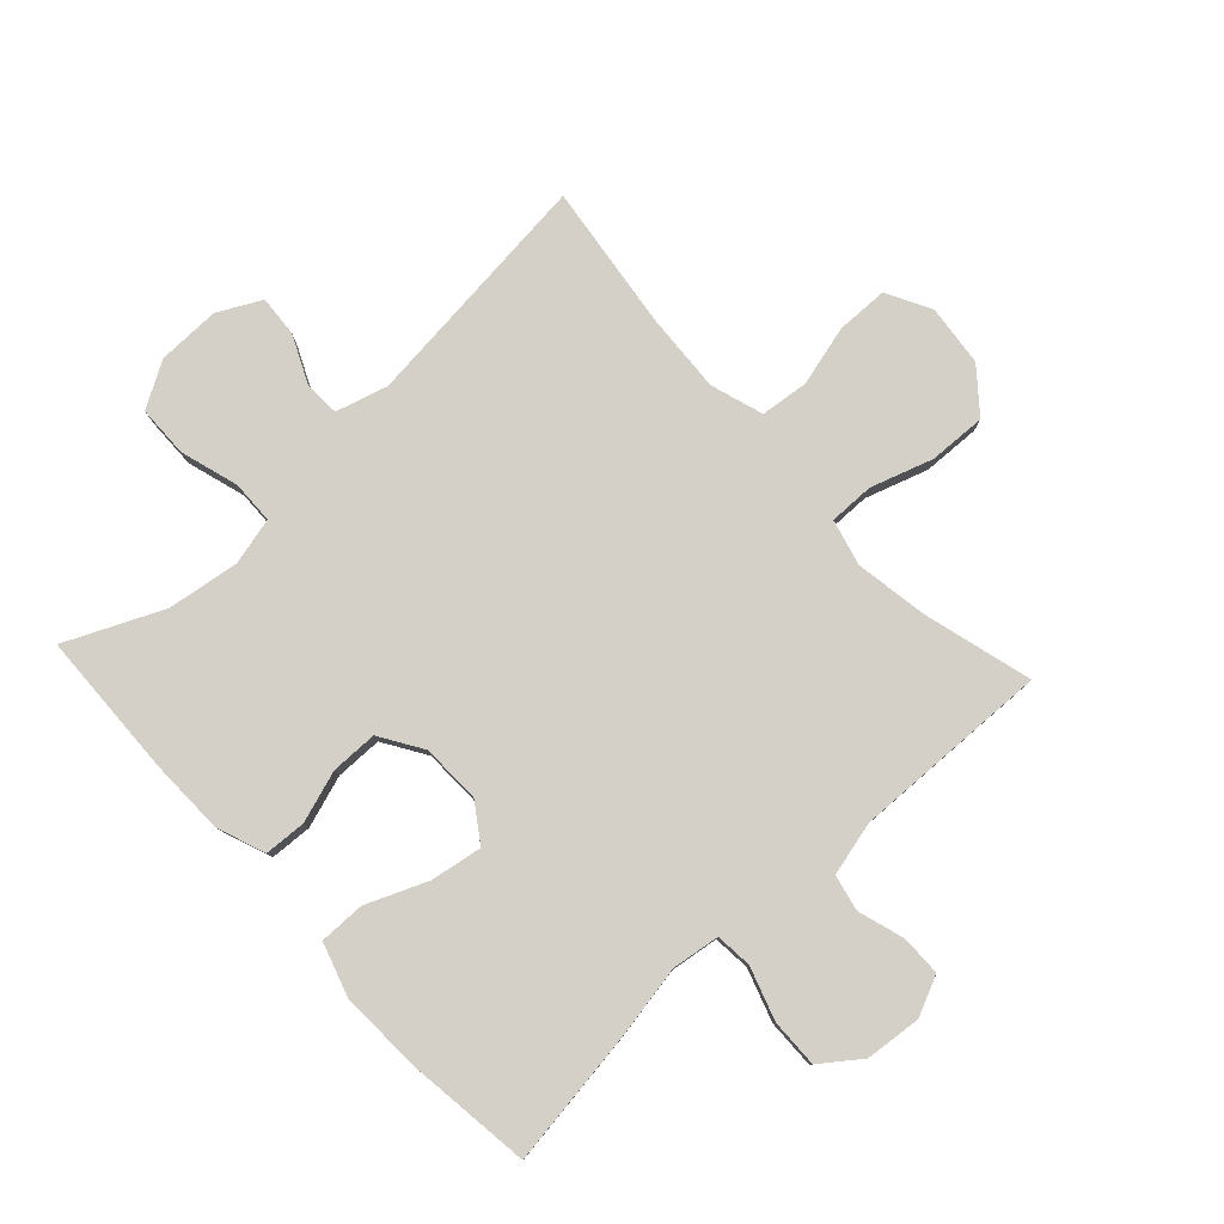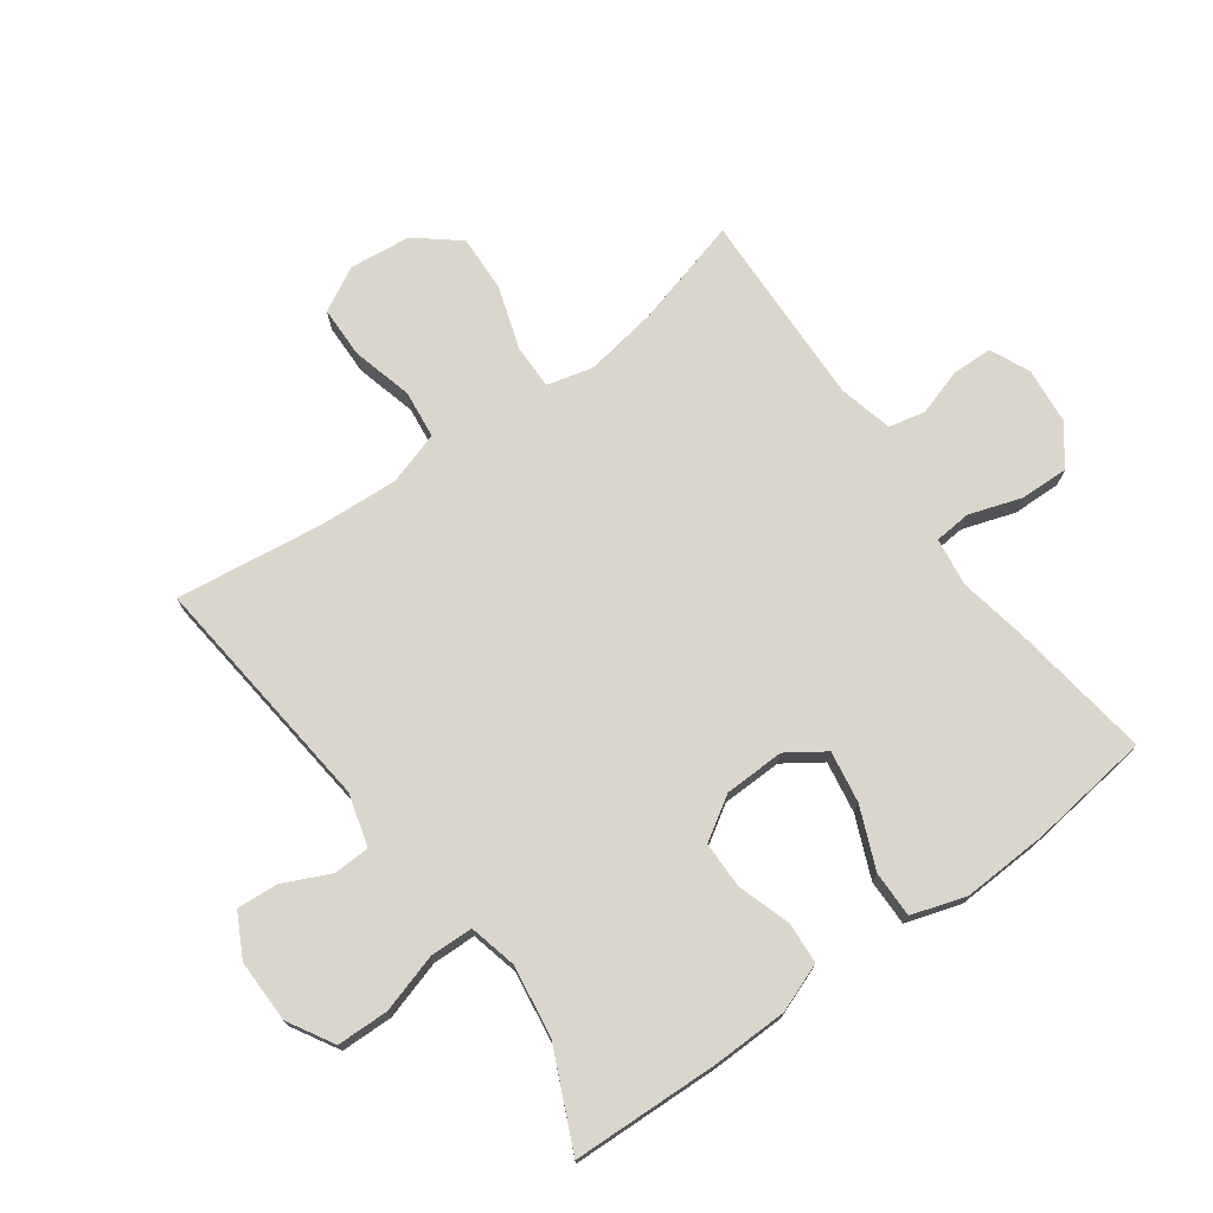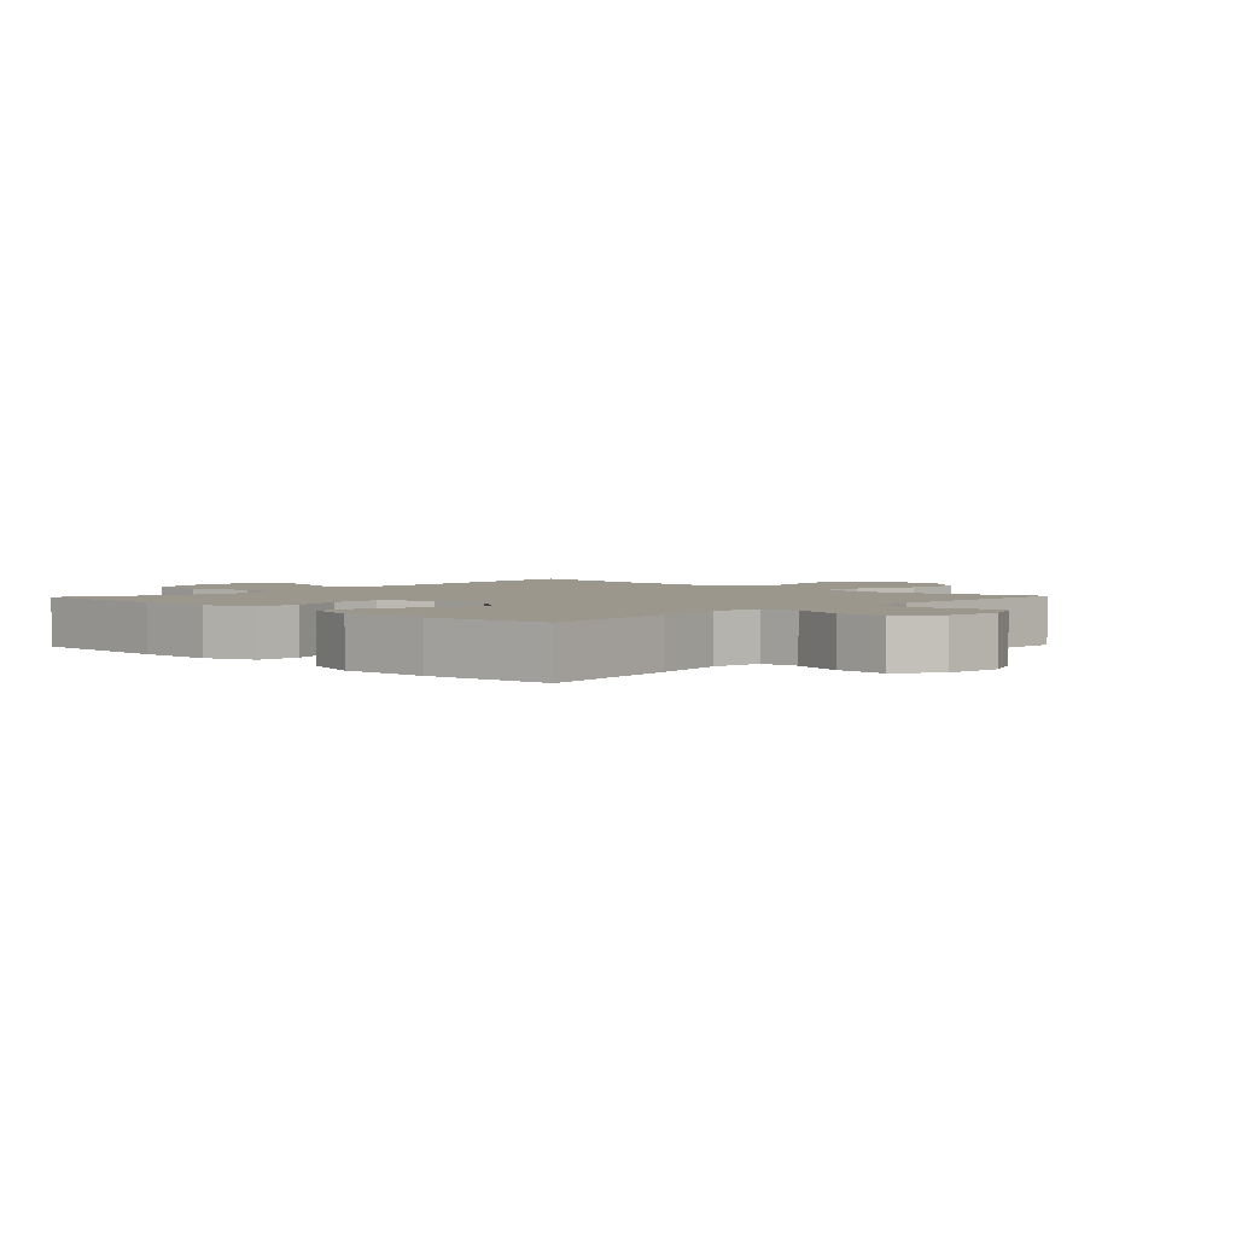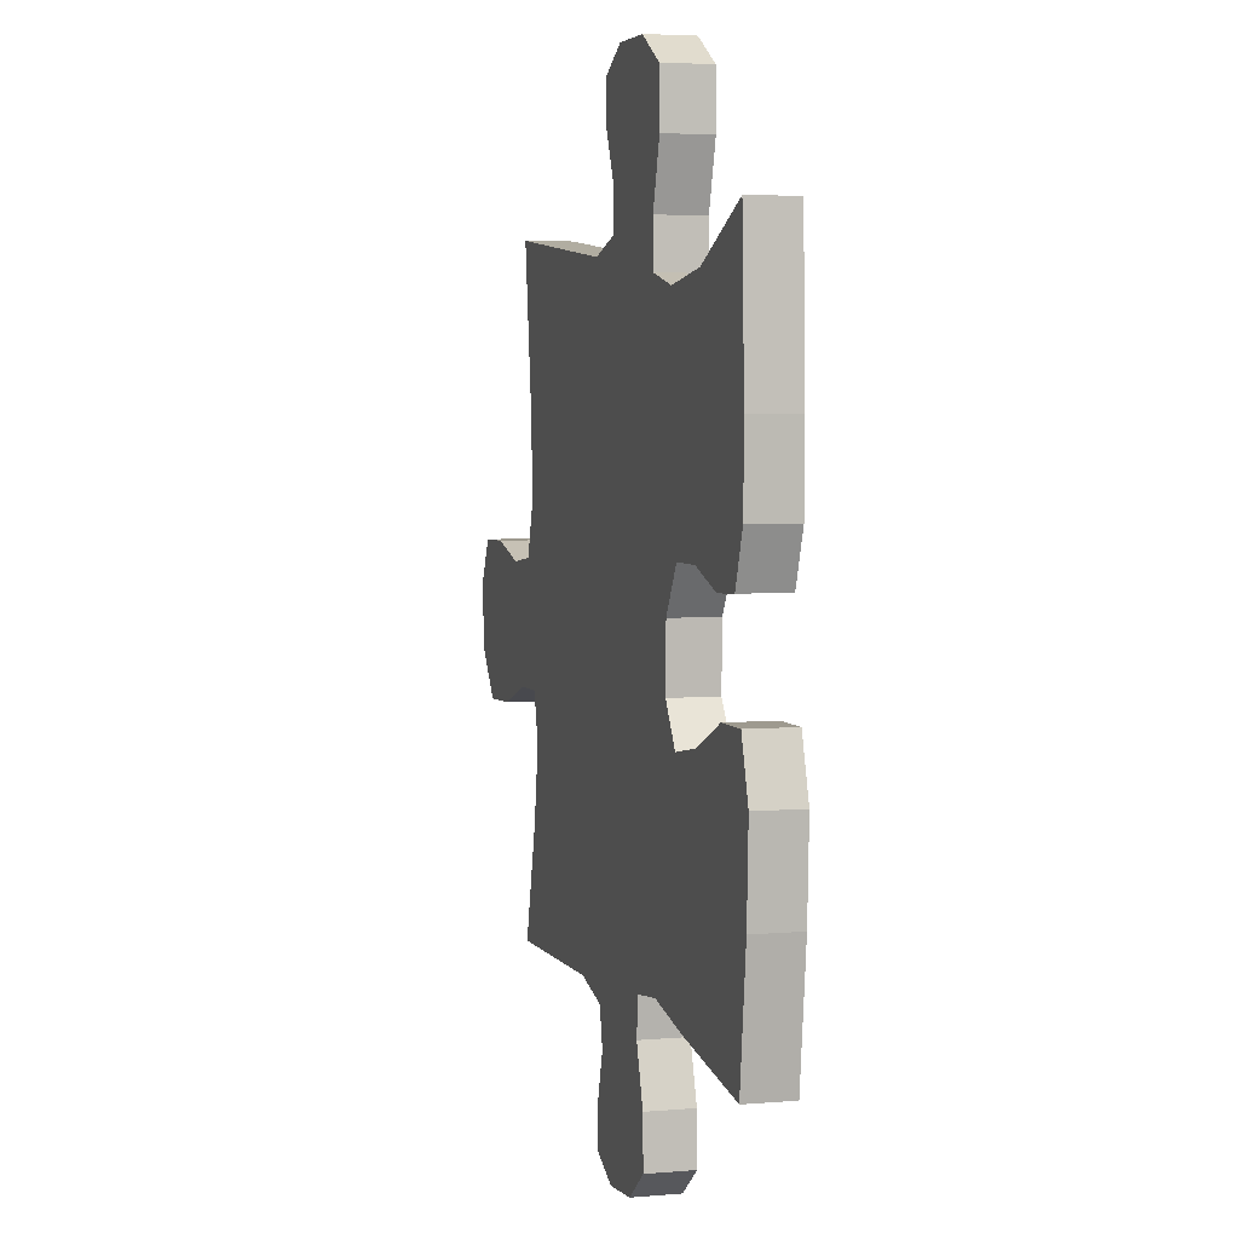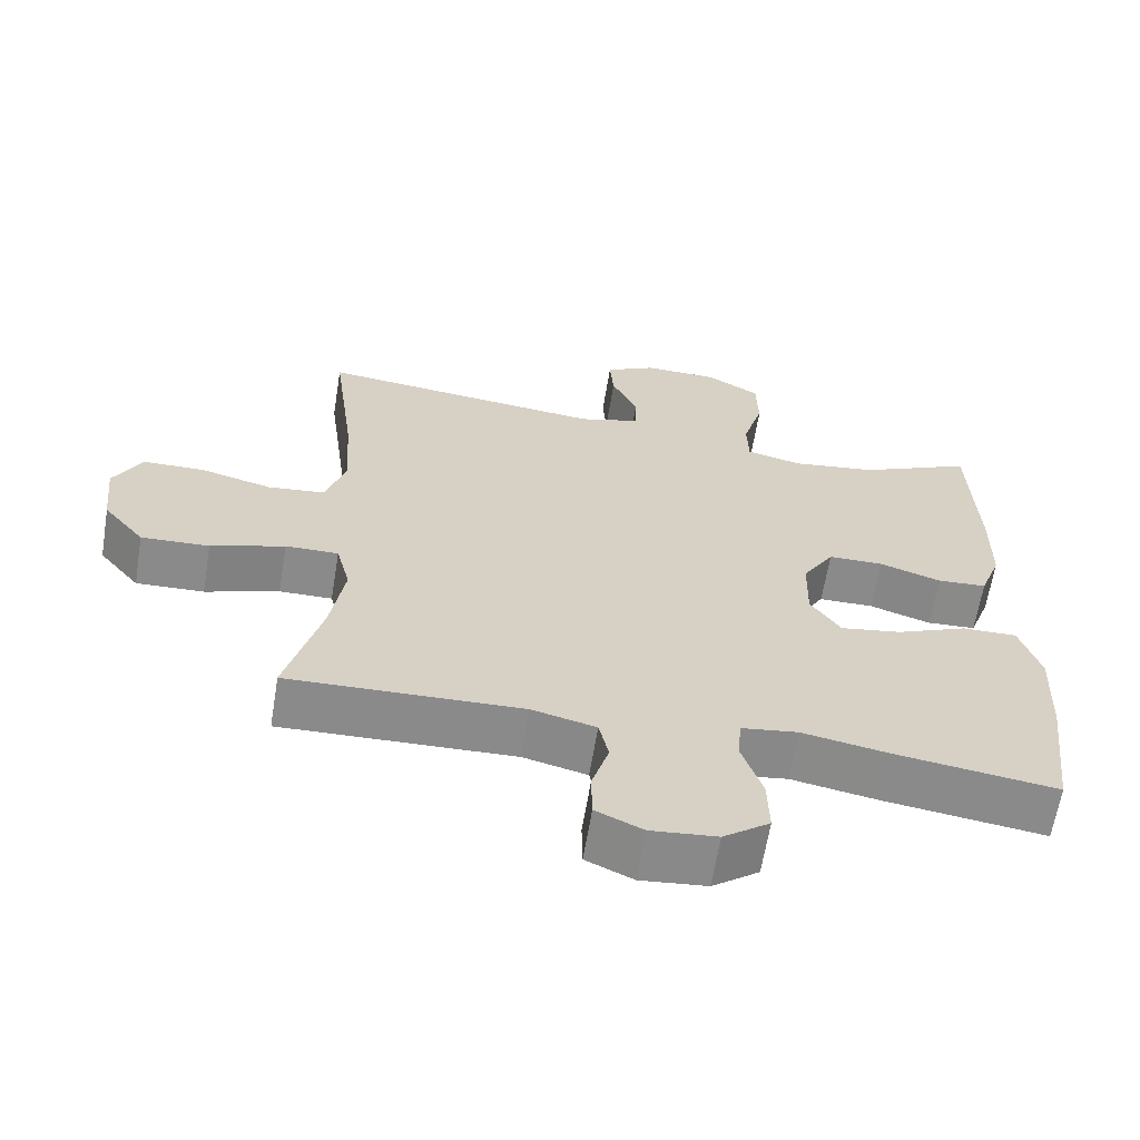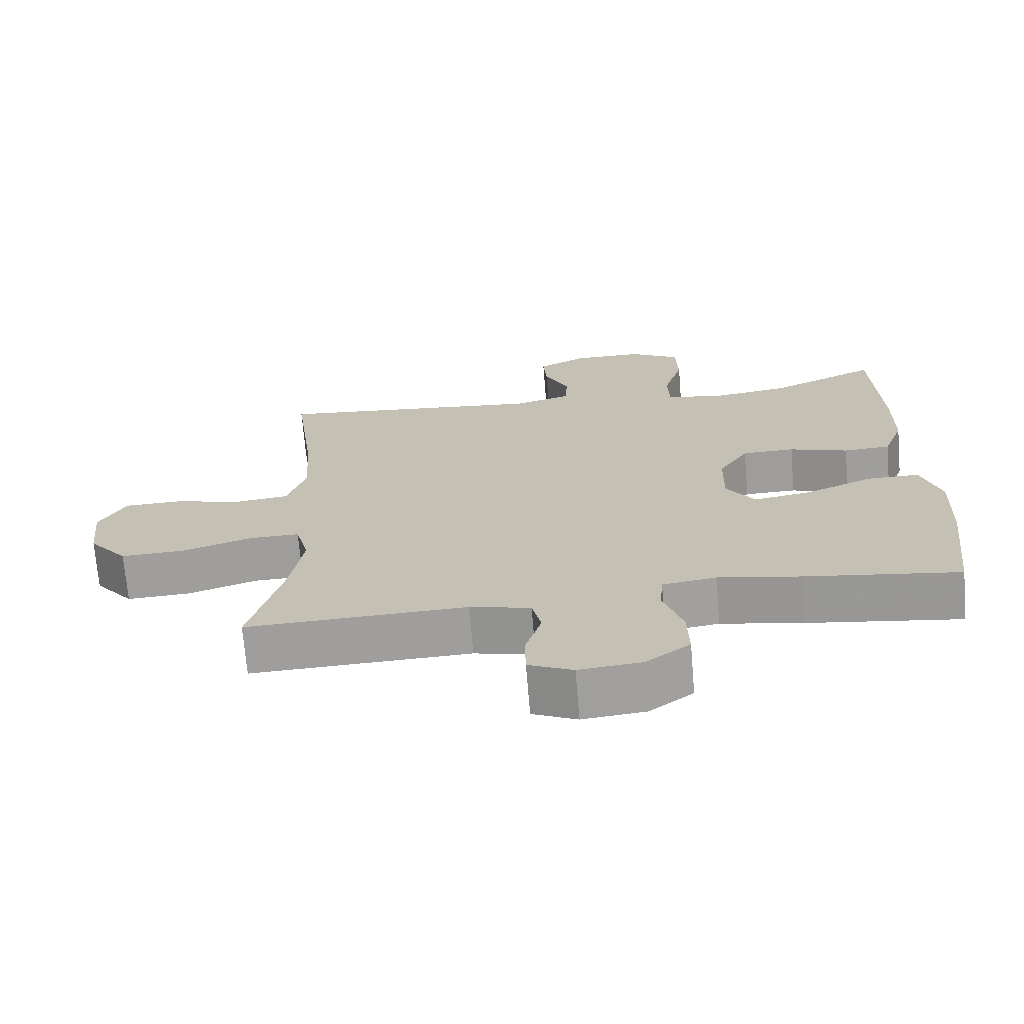
<metadata>
{"format":"obj","ext":"obj","renderer":"f3d","projection":"perspective","resolution":1024,"background":"white","views":[{"elev":79.9,"azim":137.1,"up":"+Y"},{"elev":73.7,"azim":54.0,"up":"+Y"},{"elev":2.9,"azim":133.4,"up":"+Y"},{"elev":4.5,"azim":74.6,"up":"+Z"},{"elev":-63.6,"azim":-9.3,"up":"+Z"},{"elev":-70.5,"azim":4.7,"up":"+Z"}]}
</metadata>
<code>
v 0.5 0.07 0.5
v 0.509 0.07 0.264
v 0.507 0.07 0.144
v 0.478 0.07 0.066
v 0.411 0.07 0.062
v 0.327 0.07 0.089
v 0.252 0.07 0.088
v 0.209 0.07 0.019
v 0.207 0.07 -0.077
v 0.248 0.07 -0.137
v 0.331 0.07 -0.123
v 0.428 0.07 -0.082
v 0.502 0.07 -0.081
v 0.53 0.07 -0.168
v 0.524 0.07 -0.305
v 0.5 0.07 -0.5
v 0.28 0.07 -0.47
v 0.163 0.07 -0.449
v 0.086 0.07 -0.46
v 0.081 0.07 -0.519
v 0.109 0.07 -0.603
v 0.111 0.07 -0.681
v 0.048 0.07 -0.728
v -0.042 0.07 -0.737
v -0.106 0.07 -0.708
v -0.107 0.07 -0.643
v -0.084 0.07 -0.568
v -0.097 0.07 -0.51
v -0.184 0.07 -0.489
v -0.5 0.07 -0.5
v -0.453 0.07 -0.325
v -0.434 0.07 -0.208
v -0.453 0.07 -0.134
v -0.525 0.07 -0.135
v -0.625 0.07 -0.168
v -0.717 0.07 -0.172
v -0.773 0.07 -0.104
v -0.784 0.07 -0.005
v -0.746 0.07 0.066
v -0.663 0.07 0.068
v -0.565 0.07 0.043
v -0.488 0.07 0.052
v -0.461 0.07 0.137
v -0.469 0.07 0.265
v -0.5 0.07 0.5
v -0.111 0.07 0.46
v -0.028 0.07 0.484
v -0.026 0.07 0.542
v -0.061 0.07 0.617
v -0.066 0.07 0.683
v 0.003 0.07 0.719
v 0.104 0.07 0.718
v 0.177 0.07 0.676
v 0.179 0.07 0.593
v 0.151 0.07 0.499
v 0.153 0.07 0.43
v 0.229 0.07 0.412
v 0.345 0.07 0.429
v 0.5 0 0.5
v 0.509 0 0.264
v 0.507 0 0.144
v 0.478 0 0.066
v 0.411 0 0.062
v 0.327 0 0.089
v 0.252 0 0.088
v 0.209 0 0.019
v 0.207 0 -0.077
v 0.248 0 -0.137
v 0.331 0 -0.123
v 0.428 0 -0.082
v 0.502 0 -0.081
v 0.53 0 -0.168
v 0.524 0 -0.305
v 0.5 0 -0.5
v 0.28 0 -0.47
v 0.163 0 -0.449
v 0.086 0 -0.46
v 0.081 0 -0.519
v 0.109 0 -0.603
v 0.111 0 -0.681
v 0.048 0 -0.728
v -0.042 0 -0.737
v -0.106 0 -0.708
v -0.107 0 -0.643
v -0.084 0 -0.568
v -0.097 0 -0.51
v -0.184 0 -0.489
v -0.5 0 -0.5
v -0.453 0 -0.325
v -0.434 0 -0.208
v -0.453 0 -0.134
v -0.525 0 -0.135
v -0.625 0 -0.168
v -0.717 0 -0.172
v -0.773 0 -0.104
v -0.784 0 -0.005
v -0.746 0 0.066
v -0.663 0 0.068
v -0.565 0 0.043
v -0.488 0 0.052
v -0.461 0 0.137
v -0.469 0 0.265
v -0.5 0 0.5
v -0.111 0 0.46
v -0.028 0 0.484
v -0.026 0 0.542
v -0.061 0 0.617
v -0.066 0 0.683
v 0.003 0 0.719
v 0.104 0 0.718
v 0.177 0 0.676
v 0.179 0 0.593
v 0.151 0 0.499
v 0.153 0 0.43
v 0.229 0 0.412
v 0.345 0 0.429
f 53 54 55
f 52 53 55
f 51 52 55
f 50 51 55
f 49 50 55
f 48 49 55
f 47 48 55 56
f 46 47 56
f 46 56 57
f 45 46 57
f 44 45 57
f 39 40 41
f 38 39 41
f 37 38 41
f 36 37 41
f 35 36 41
f 34 35 41
f 33 34 41 42
f 32 33 42 43
f 29 30 31
f 28 29 31 32
f 25 26 27
f 24 25 27
f 23 24 27
f 22 23 27
f 21 22 27
f 20 21 27
f 19 20 27 28
f 16 17 18
f 15 16 18
f 14 15 18
f 13 14 18
f 12 13 18
f 11 12 18
f 10 11 18 19
f 32 43 44
f 28 32 44
f 19 28 44
f 10 19 44
f 9 10 44
f 4 5 6
f 3 4 6
f 2 3 6
f 1 2 6
f 58 1 6
f 57 58 6 7
f 44 57 7 8
f 8 9 44
f 113 112 111
f 113 111 110
f 113 110 109
f 113 109 108
f 113 108 107
f 113 107 106
f 114 113 106 105
f 114 105 104
f 115 114 104
f 115 104 103
f 115 103 102
f 99 98 97
f 99 97 96
f 99 96 95
f 99 95 94
f 99 94 93
f 99 93 92
f 100 99 92 91
f 101 100 91 90
f 89 88 87
f 90 89 87 86
f 85 84 83
f 85 83 82
f 85 82 81
f 85 81 80
f 85 80 79
f 85 79 78
f 86 85 78 77
f 76 75 74
f 76 74 73
f 76 73 72
f 76 72 71
f 76 71 70
f 76 70 69
f 77 76 69 68
f 102 101 90
f 102 90 86
f 102 86 77
f 102 77 68
f 102 68 67
f 64 63 62
f 64 62 61
f 64 61 60
f 64 60 59
f 64 59 116
f 65 64 116 115
f 66 65 115 102
f 102 67 66
f 1 59 60 2
f 2 60 61 3
f 3 61 62 4
f 4 62 63 5
f 5 63 64 6
f 6 64 65 7
f 7 65 66 8
f 8 66 67 9
f 9 67 68 10
f 10 68 69 11
f 11 69 70 12
f 12 70 71 13
f 13 71 72 14
f 14 72 73 15
f 15 73 74 16
f 16 74 75 17
f 17 75 76 18
f 18 76 77 19
f 19 77 78 20
f 20 78 79 21
f 21 79 80 22
f 22 80 81 23
f 23 81 82 24
f 24 82 83 25
f 25 83 84 26
f 26 84 85 27
f 27 85 86 28
f 28 86 87 29
f 29 87 88 30
f 30 88 89 31
f 31 89 90 32
f 32 90 91 33
f 33 91 92 34
f 34 92 93 35
f 35 93 94 36
f 36 94 95 37
f 37 95 96 38
f 38 96 97 39
f 39 97 98 40
f 40 98 99 41
f 41 99 100 42
f 42 100 101 43
f 43 101 102 44
f 44 102 103 45
f 45 103 104 46
f 46 104 105 47
f 47 105 106 48
f 48 106 107 49
f 49 107 108 50
f 50 108 109 51
f 51 109 110 52
f 52 110 111 53
f 53 111 112 54
f 54 112 113 55
f 55 113 114 56
f 56 114 115 57
f 57 115 116 58
f 58 116 59 1

</code>
